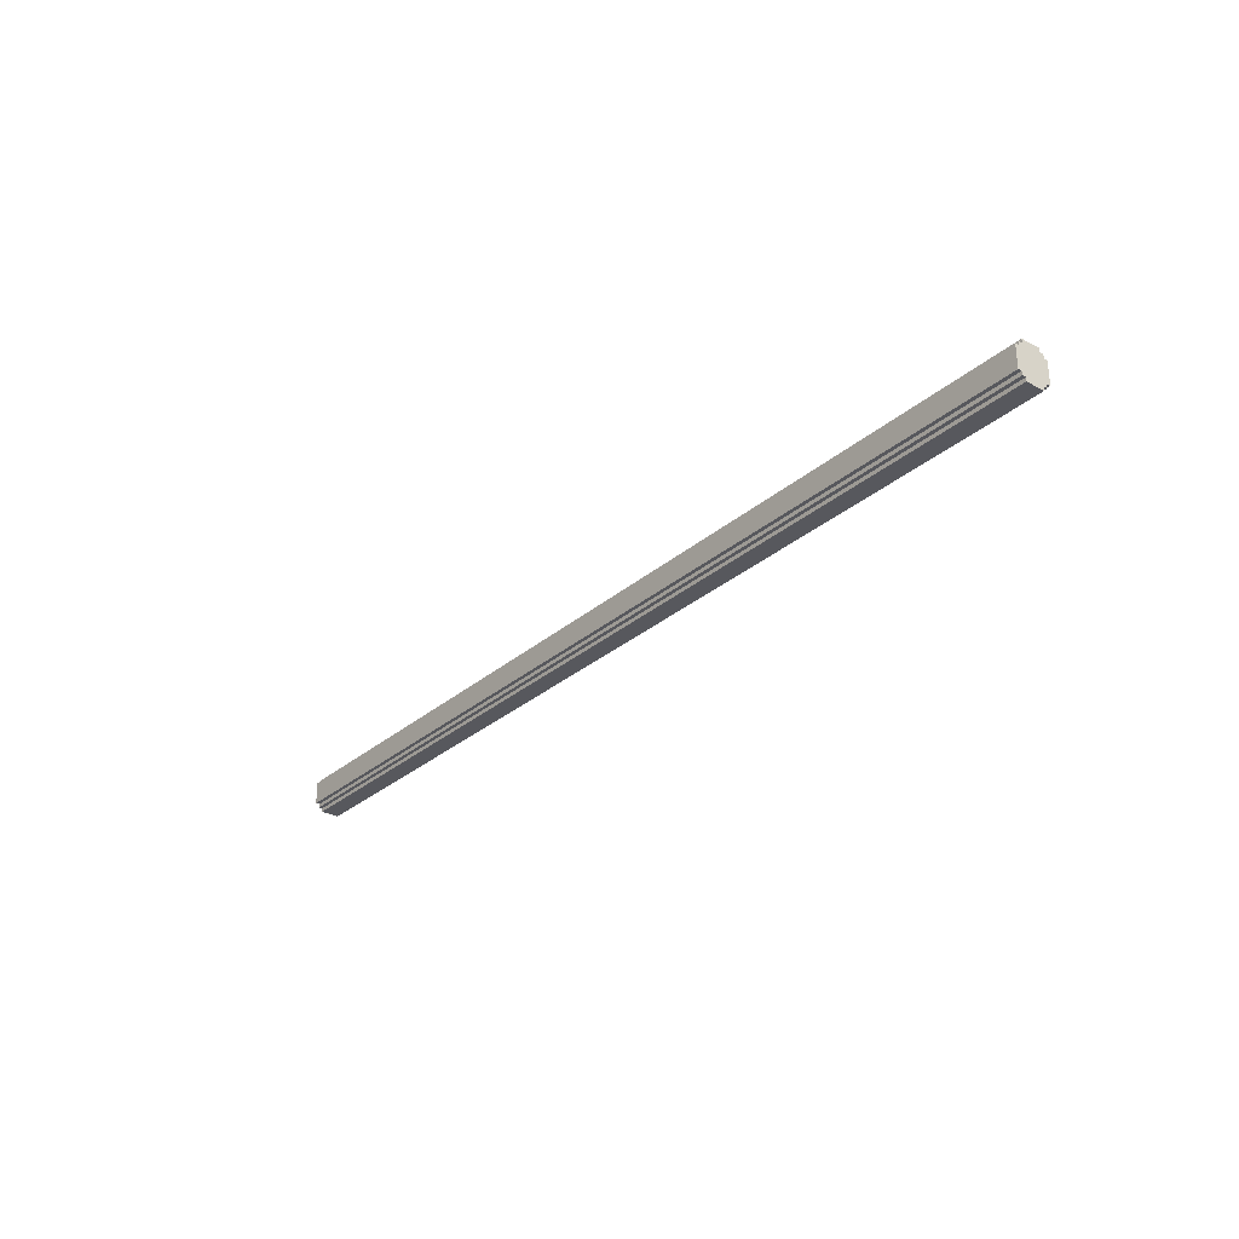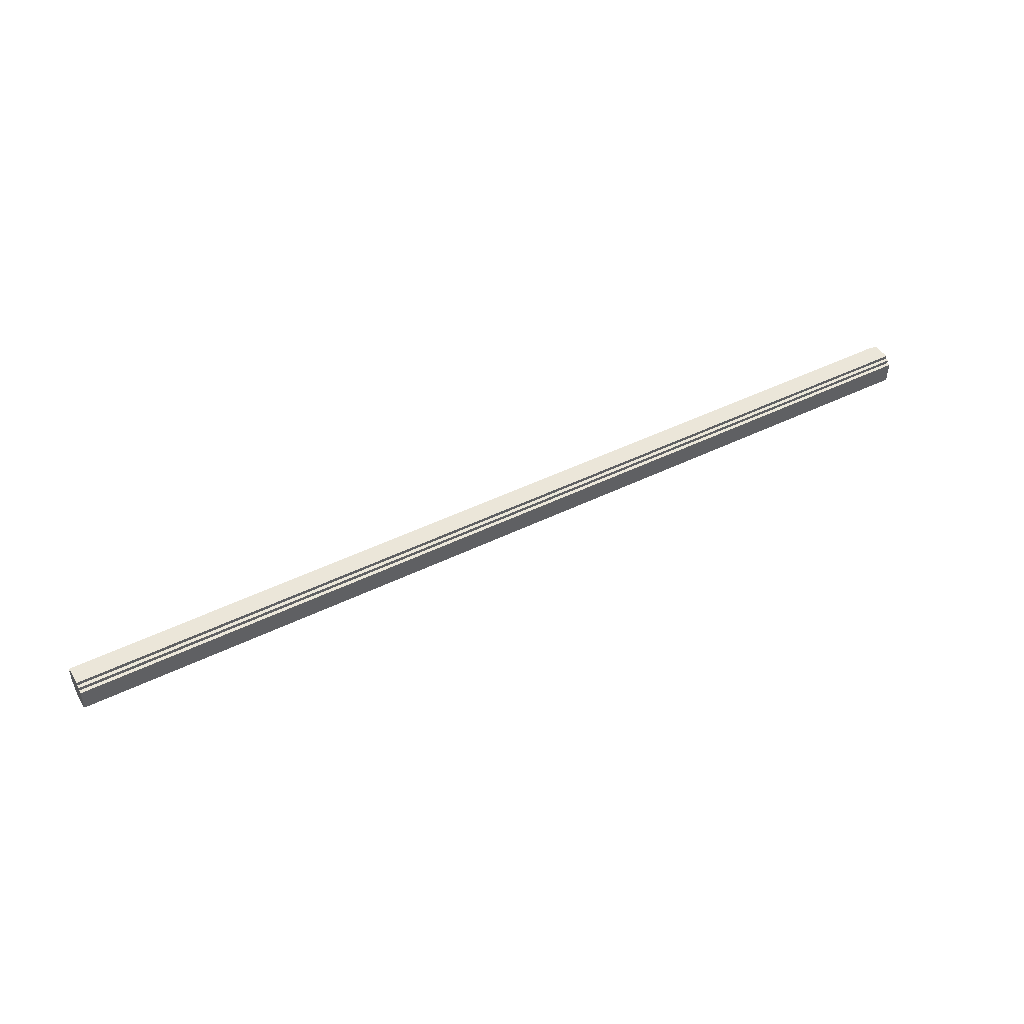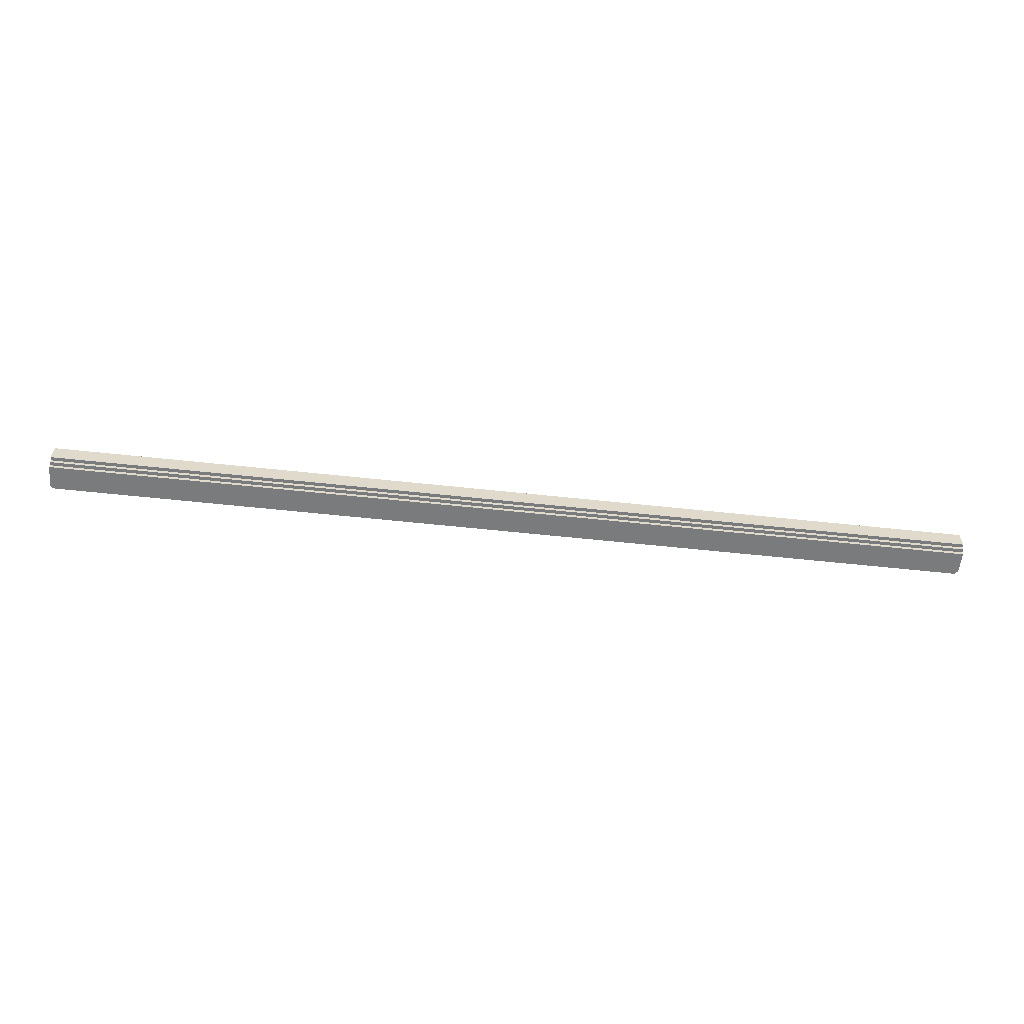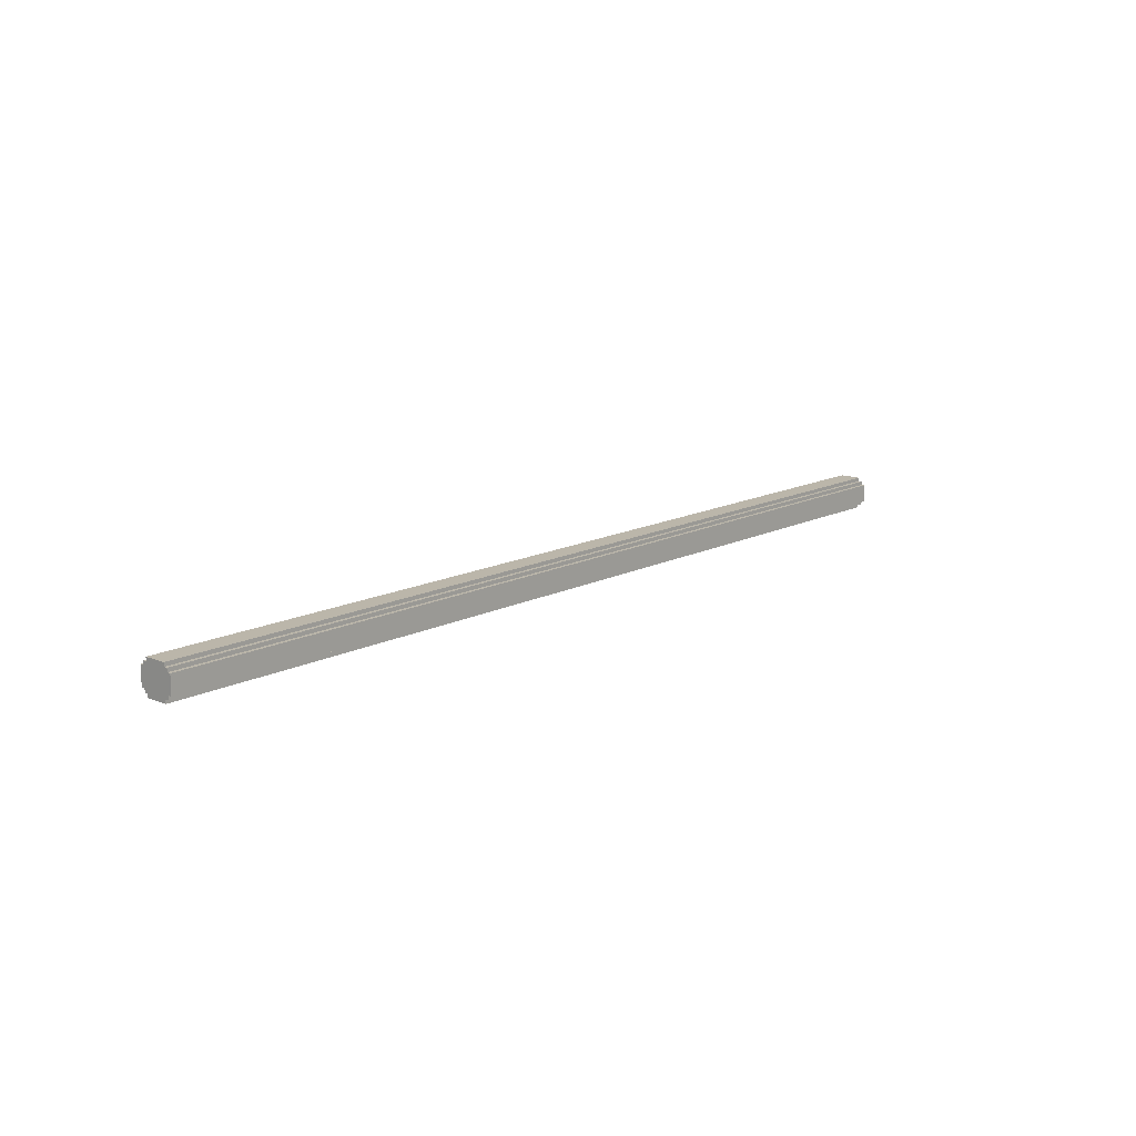
<metadata>
{"format":"obj","ext":"obj","renderer":"f3d","projection":"perspective","resolution":1024,"background":"white","views":[{"elev":-28.9,"azim":51.9,"up":"+Y"},{"elev":46.9,"azim":151.0,"up":"+Y"},{"elev":-58.3,"azim":173.6,"up":"+Z"},{"elev":14.0,"azim":131.6,"up":"+Z"}]}
</metadata>
<code>
o
v 2.6 9.8 0
v 2.6 9.8 -0.5
v -23 9.8 0
v -23 9.8 -0.5
v 2.6 9.9 0.1
v 2.6 9.9 0
v 2.6 9.9 -0.5
v 2.6 9.9 -0.6
v -23 9.9 0.1
v -23 9.9 0
v -23 9.9 -0.5
v -23 9.9 -0.6
v 2.6 10 0.2
v 2.6 10 0.1
v 2.6 10 -0.6
v 2.6 10 -0.7
v -23 10 0.2
v -23 10 0.1
v -23 10 -0.6
v -23 10 -0.7
v 2.6 10.6 0.2
v 2.6 10.6 0.1
v 2.6 10.6 -0.6
v 2.6 10.6 -0.7
v -23 10.6 0.2
v -23 10.6 0.1
v -23 10.6 -0.6
v -23 10.6 -0.7
v 2.6 10.7 0.1
v 2.6 10.7 0
v 2.6 10.7 -0.5
v 2.6 10.7 -0.6
v -23 10.7 0.1
v -23 10.7 0
v -23 10.7 -0.5
v -23 10.7 -0.6
v 2.6 10.8 0
v 2.6 10.8 -0.5
v -23 10.8 0
v -23 10.8 -0.5
v 2.6 10 0.2
v -23 10 0.2
v 2.6 10.6 0.2
v -23 10.6 0.2
v 2.6 9.9 0.1
v -23 9.9 0.1
v 2.6 10 0.1
v -23 10 0.1
v 2.6 10.6 0.1
v -23 10.6 0.1
v 2.6 10.7 0.1
v -23 10.7 0.1
v 2.6 9.8 0
v -23 9.8 0
v 2.6 9.9 0
v -23 9.9 0
v 2.6 10.7 0
v -23 10.7 0
v 2.6 10.8 0
v -23 10.8 0
v 2.6 9.8 -0.5
v -23 9.8 -0.5
v 2.6 9.9 -0.5
v -23 9.9 -0.5
v 2.6 10.7 -0.5
v -23 10.7 -0.5
v 2.6 10.8 -0.5
v -23 10.8 -0.5
v 2.6 9.9 -0.6
v -23 9.9 -0.6
v 2.6 10 -0.6
v -23 10 -0.6
v 2.6 10.6 -0.6
v -23 10.6 -0.6
v 2.6 10.7 -0.6
v -23 10.7 -0.6
v 2.6 10 -0.7
v -23 10 -0.7
v 2.6 10.6 -0.7
v -23 10.6 -0.7
v 2.6 10 0.2
v 2.6 10.6 0.2
v 2.6 9.9 0.1
v 2.6 10 0.1
v 2.6 10.6 0.1
v 2.6 10.7 0.1
v 2.6 9.8 0
v 2.6 9.9 0
v 2.6 10.7 0
v 2.6 10.8 0
v 2.6 9.8 -0.5
v 2.6 9.9 -0.5
v 2.6 10.7 -0.5
v 2.6 10.8 -0.5
v 2.6 9.9 -0.6
v 2.6 10 -0.6
v 2.6 10.6 -0.6
v 2.6 10.7 -0.6
v 2.6 10 -0.7
v 2.6 10.6 -0.7
v -23 10 0.2
v -23 10.6 0.2
v -23 9.9 0.1
v -23 10 0.1
v -23 10.6 0.1
v -23 10.7 0.1
v -23 9.8 0
v -23 9.9 0
v -23 10.7 0
v -23 10.8 0
v -23 9.8 -0.5
v -23 9.9 -0.5
v -23 10.7 -0.5
v -23 10.8 -0.5
v -23 9.9 -0.6
v -23 10 -0.6
v -23 10.6 -0.6
v -23 10.7 -0.6
v -23 10 -0.7
v -23 10.6 -0.7
f 3 2 1
f 4 2 3
f 9 6 5
f 10 6 9
f 11 8 7
f 12 8 11
f 17 14 13
f 18 14 17
f 19 16 15
f 20 16 19
f 21 22 25
f 25 22 26
f 23 24 27
f 27 24 28
f 29 30 33
f 33 30 34
f 31 32 35
f 35 32 36
f 37 38 39
f 39 38 40
f 43 42 41
f 44 42 43
f 47 46 45
f 48 46 47
f 51 50 49
f 52 50 51
f 55 54 53
f 56 54 55
f 59 58 57
f 60 58 59
f 61 62 63
f 63 62 64
f 65 66 67
f 67 66 68
f 69 70 71
f 71 70 72
f 73 74 75
f 75 74 76
f 77 78 79
f 79 78 80
f 84 82 81
f 85 82 84
f 88 84 83
f 88 86 85
f 88 85 84
f 89 86 88
f 91 88 87
f 91 90 89
f 91 89 88
f 92 90 91
f 93 90 92
f 94 90 93
f 95 93 92
f 96 93 95
f 97 93 96
f 98 93 97
f 99 97 96
f 100 97 99
f 101 102 104
f 104 102 105
f 103 104 108
f 105 106 108
f 104 105 108
f 108 106 109
f 107 108 111
f 109 110 111
f 108 109 111
f 111 110 112
f 112 110 113
f 113 110 114
f 112 113 115
f 115 113 116
f 116 113 117
f 117 113 118
f 116 117 119
f 119 117 120

</code>
